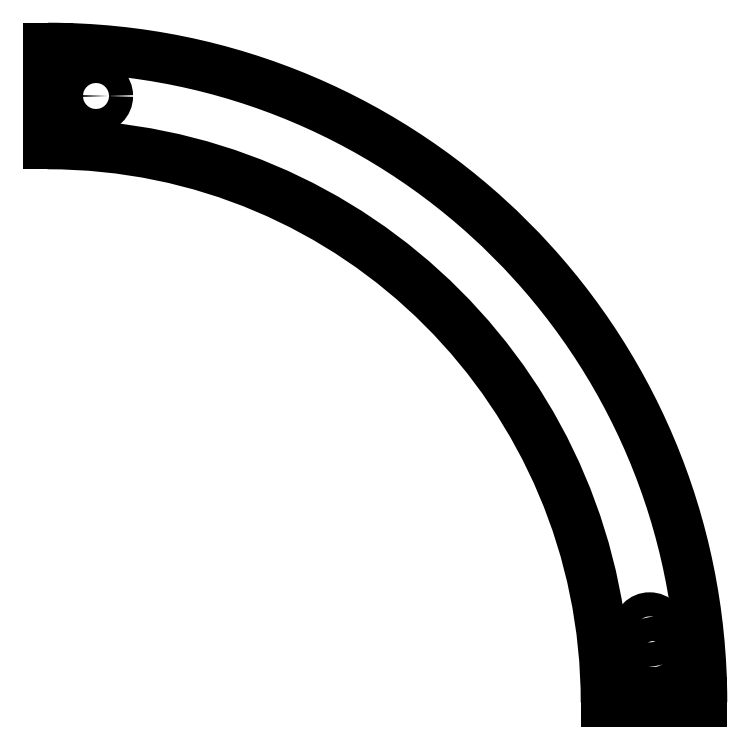
<metadata>
{"format":"dxf","ext":"dxf","renderer":"ezdxf+matplotlib","layout":"modelspace","background":"white","min_lineweight":24,"dpi":150}
</metadata>
<code>
0
SECTION
2
ENTITIES
0
ARC
8
0
10
0
20
0
40
4.624
50
0
51
90
0
ARC
8
0
10
0
20
0
40
5.424
50
0
51
90
0
LINE
8
0
10
0
20
4.624
11
0
21
5.424
0
LINE
8
0
10
4.624
20
0
11
5.424
21
0
0
CIRCLE
8
0
10
4.988
20
0.6037
40
0.1
0
CIRCLE
8
0
10
0.4
20
5.024
40
0.1
0
CIRCLE
8
0
10
5.024
20
0.4
40
0.1
0
ENDSEC
0
EOF

</code>
